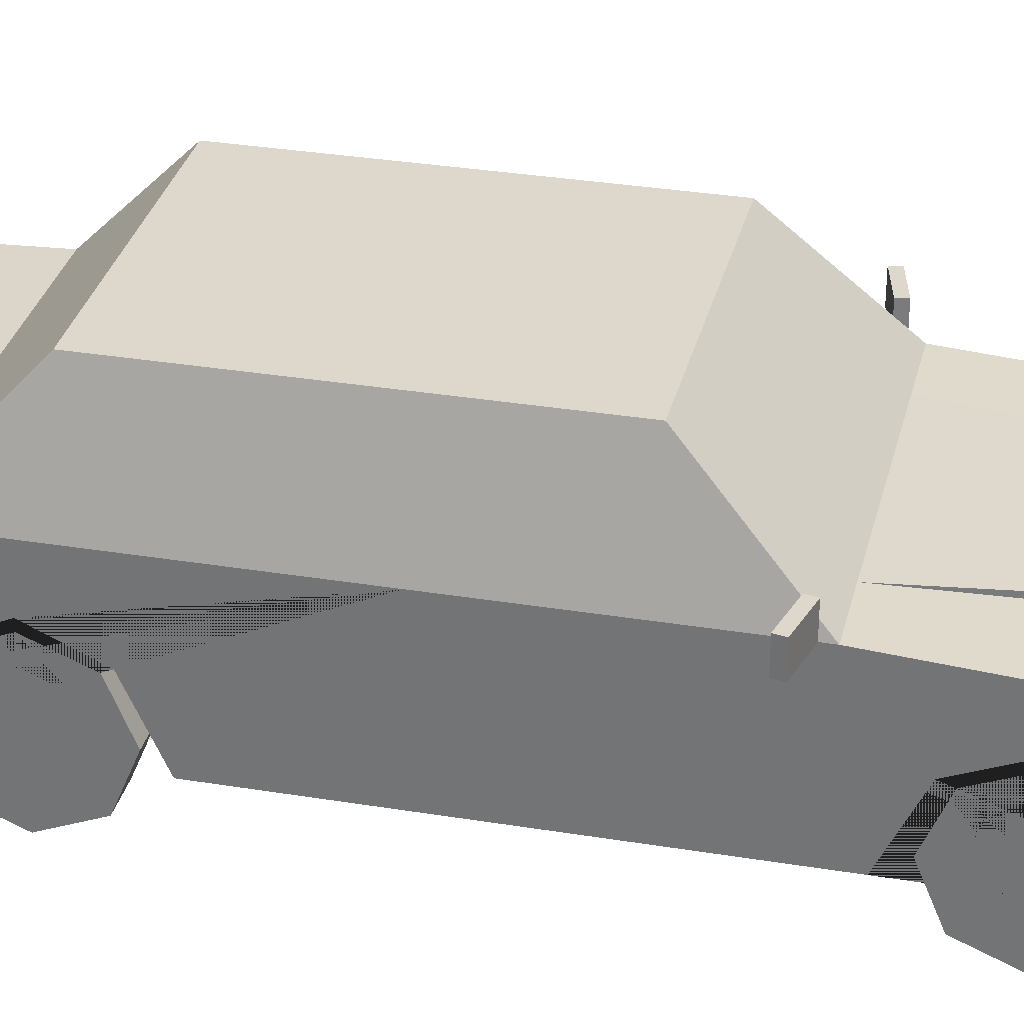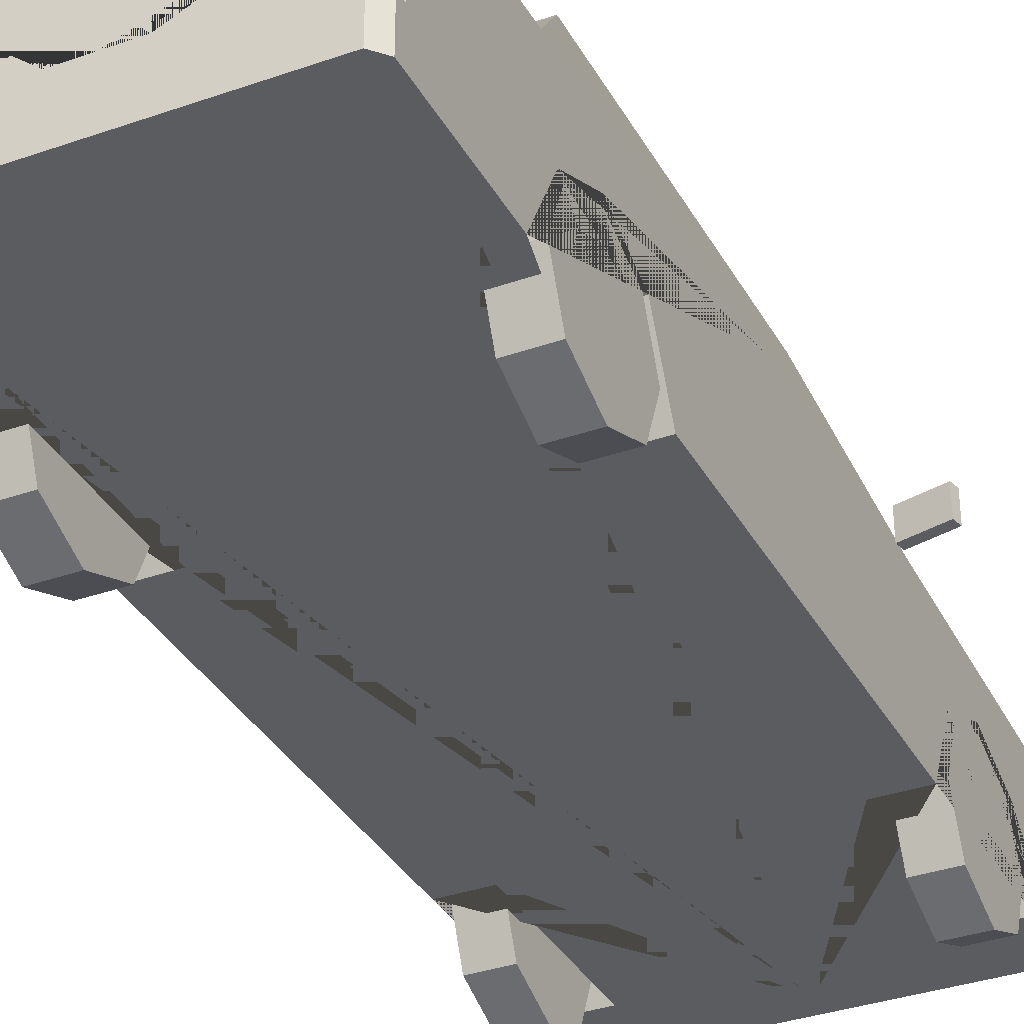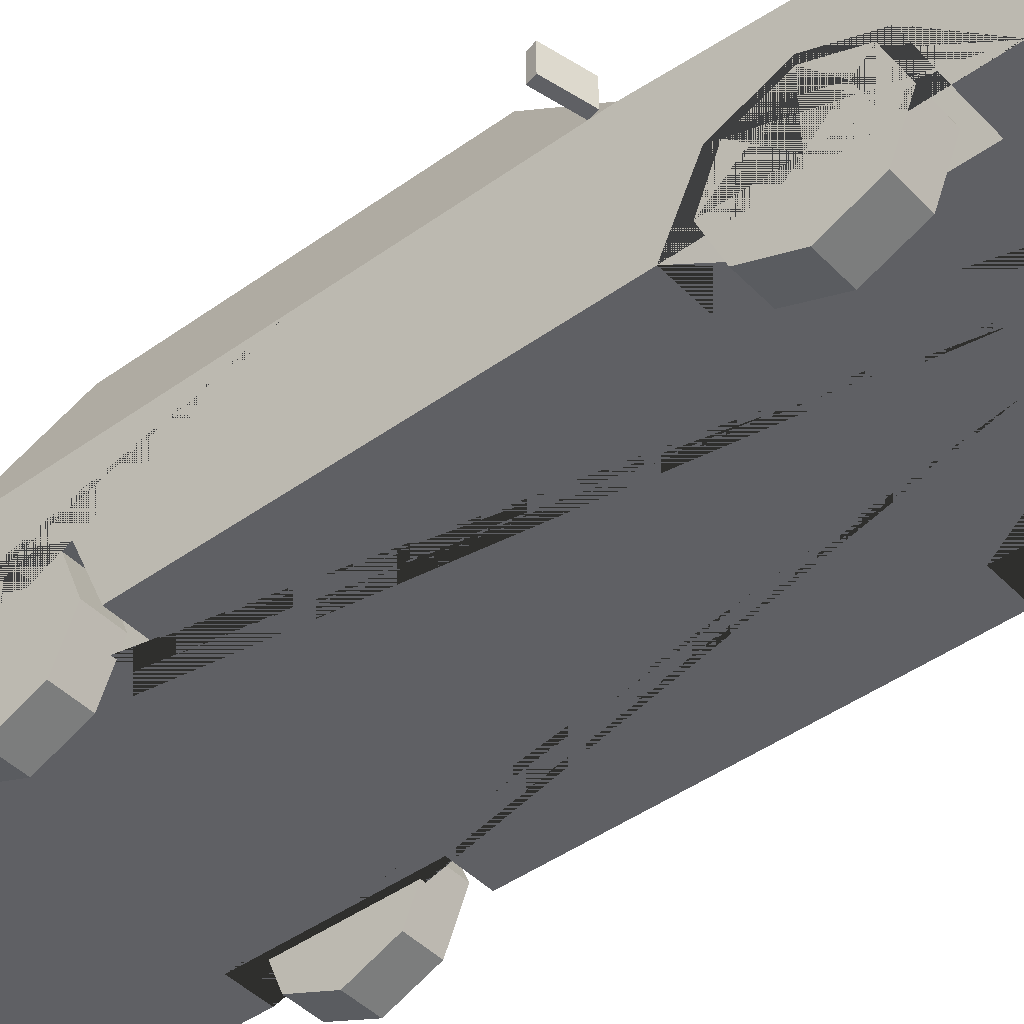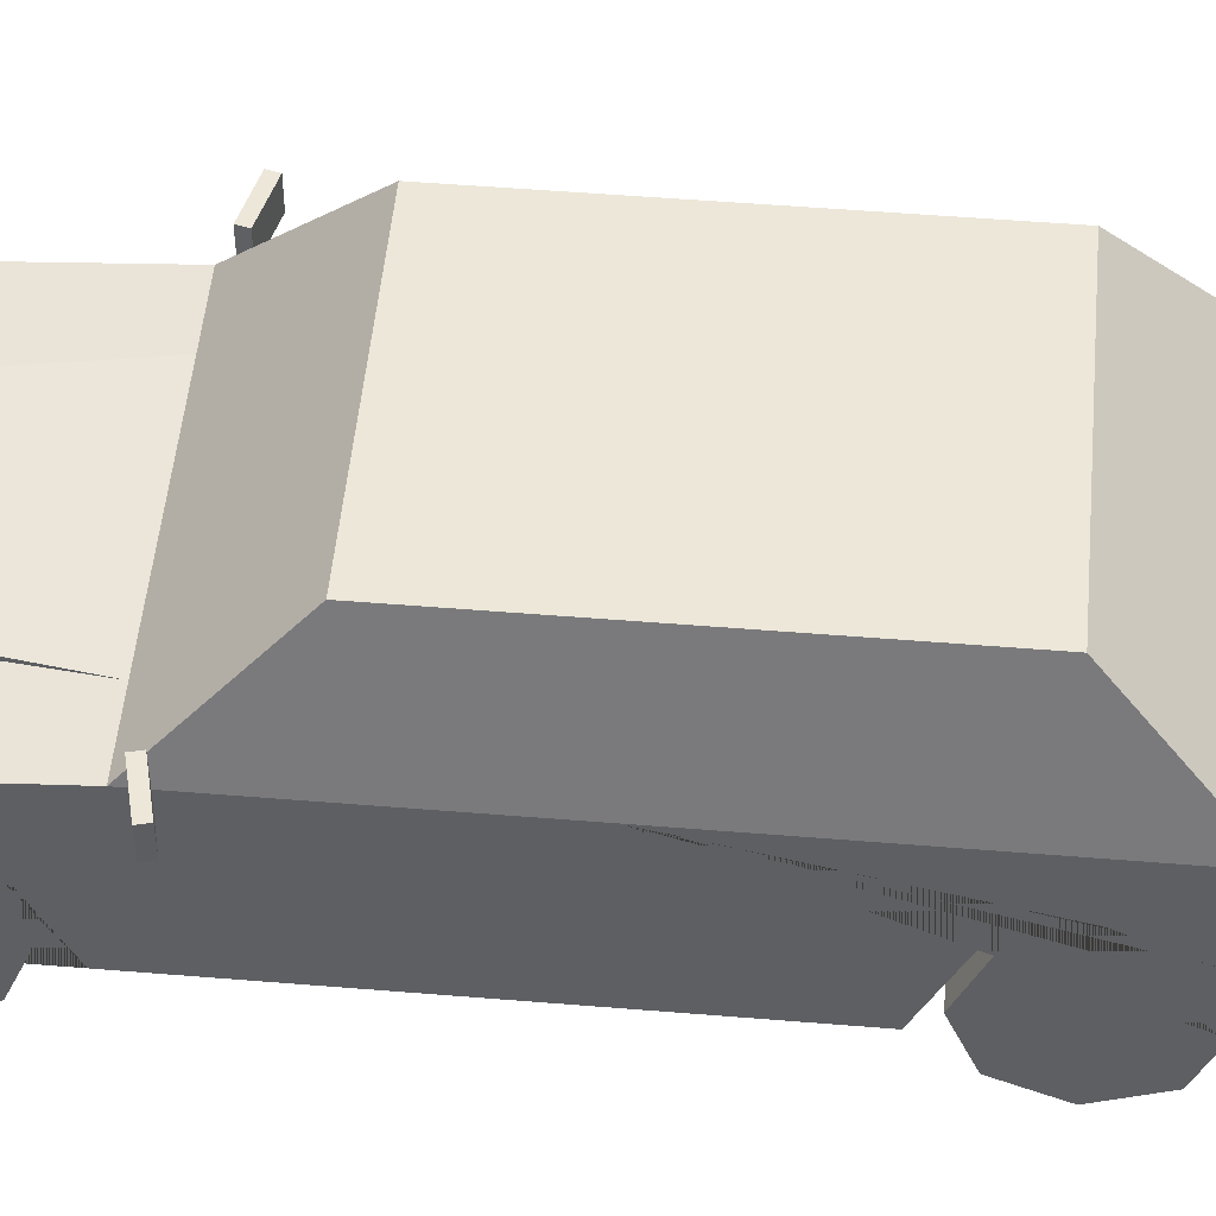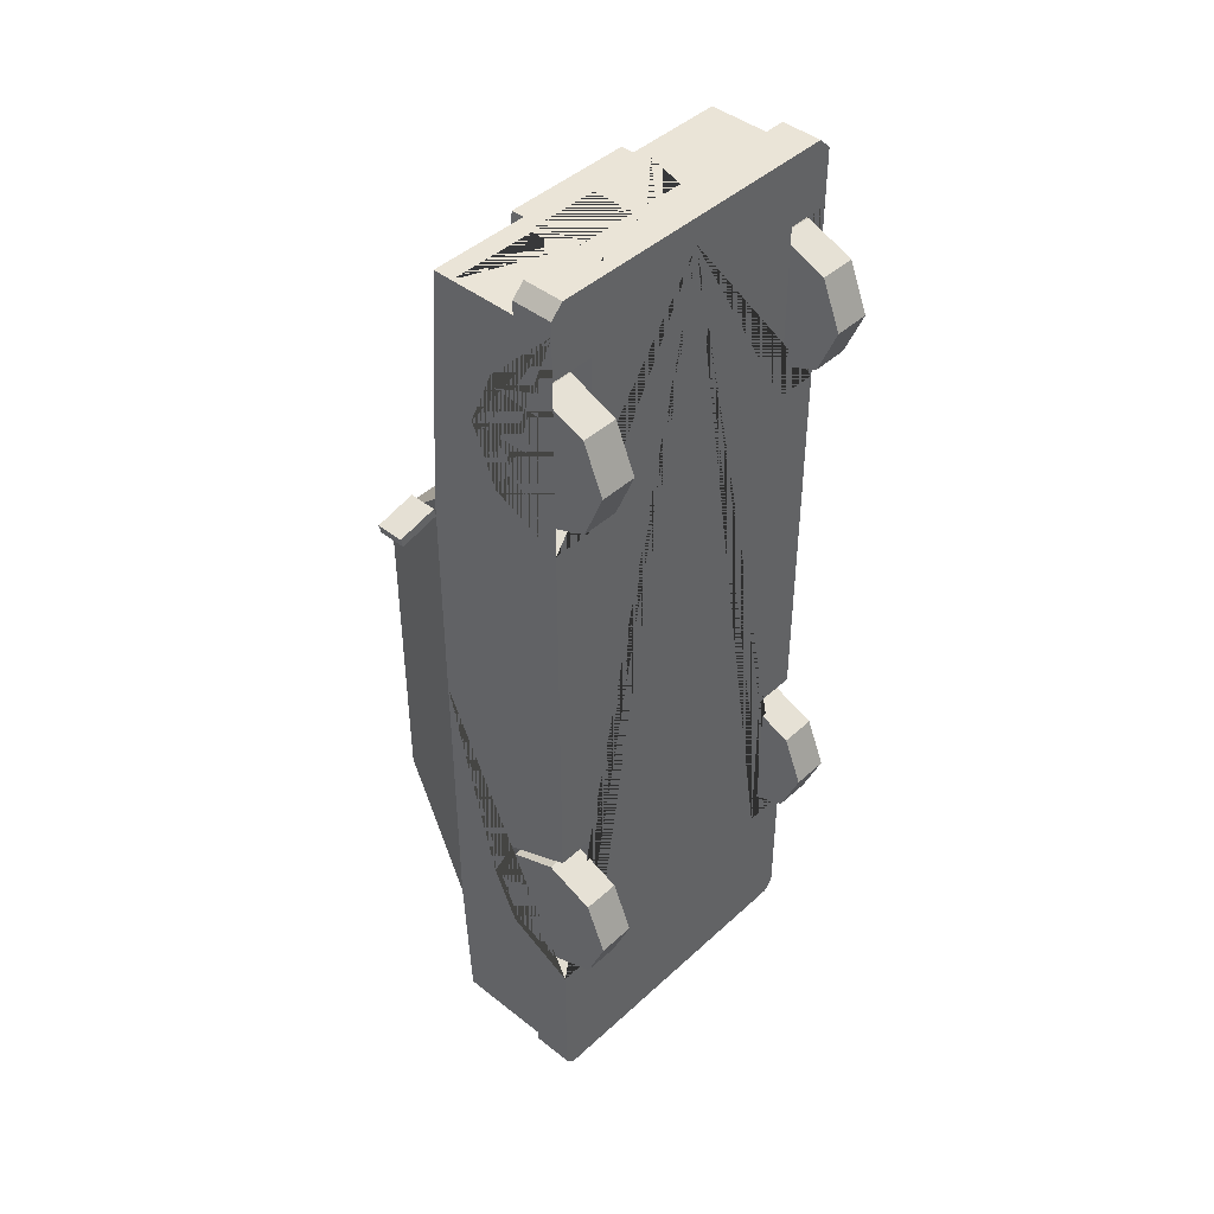
<metadata>
{"format":"obj","ext":"obj","renderer":"f3d","projection":"perspective","resolution":1024,"background":"white","views":[{"elev":31.5,"azim":-76.8,"up":"+Y"},{"elev":-34.6,"azim":-154.7,"up":"+Y"},{"elev":-44.0,"azim":-49.8,"up":"+Y"},{"elev":50.0,"azim":95.2,"up":"+Y"},{"elev":43.6,"azim":-47.1,"up":"+Z"}]}
</metadata>
<code>
v 0.3419 0.3358 1.163
v 0.3419 0.4056 0.9946
v 0.3419 0.3358 0.8262
v 0.3419 0.3358 -0.4459
v 0.3419 0.4071 -0.6034
v 0.3419 0.3358 -0.7593
v 0.4649 0.5024 1.362
v 0.4649 0.1441 1.362
v 0.4649 0.532 -1.224
v 0.4649 0.1441 -1.224
v 0.4271 0.572 0.6526
v 0.3446 0.814 0.4119
v 0.3448 0.8134 -0.5643
v 0.4217 0.5876 -0.7769
v 0.1835 0.5024 1.362
v 0.2911 0.572 0.6526
v 0.1835 0.5396 1.362
v 0.4649 0.2583 1.362
v 0.4296 0.2583 1.435
v 0.4649 0.2583 1.4
v 0.4649 0.1441 1.4
v 0.4296 0.1441 1.435
v 0.196 0.4578 1.362
v 0.1473 0.2965 1.362
v 0.4649 0.4464 1.362
v 0.4649 0.327 1.362
v 0.2141 0.4464 1.362
v 0.2141 0.327 1.362
v 0.4336 0.4464 1.362
v 0.4336 0.327 1.362
v 0.4649 0.2583 -1.224
v 0.4649 0.1441 -0.862
v 0.4649 0.3358 -0.7593
v 0.3419 0.1441 -0.862
v 0.4649 0.4071 -0.6034
v 0.4649 0.3358 -0.4459
v 0.3419 0.1441 -0.6034
v 0.3419 0.1441 -0.3584
v 0.4649 0.1441 -0.3584
v 0.4649 0.1441 0.7355
v 0.4649 0.3358 0.8262
v 0.3419 0.1441 0.7355
v 0.4649 0.4056 0.9946
v 0.4649 0.3358 1.163
v 0.3419 0.1441 0.9946
v 0.3419 0.1441 1.24
v 0.4649 0.1441 1.24
v 0.4553 0.579 0.04058
v 0.3776 0.8069 0.04058
v 0.4649 0.1441 0.01929
v 0.4553 0.579 -0.5355
v 0.3776 0.8069 -0.3273
v 0.4649 0.3421 -1.224
v 0.4649 0.447 -1.224
v 0.2326 0.447 -1.224
v 0.2326 0.3421 -1.224
v 0.08323 0.4429 -1.224
v 0.08323 0.3532 -1.224
v 0.4267 0.3421 -1.224
v 0.4267 0.447 -1.224
v 0.4371 0.1441 -1.283
v 0.4649 0.1441 -1.252
v 0.4649 0.2583 -1.252
v 0.4371 0.2583 -1.283
v 0.3776 0.8069 0.3781
v 0.4553 0.579 0.6047
v 0.2911 0.5509 0.6735
v 0.368 0.8351 0.391
v 0.4649 0.5509 0.6735
v 0.3776 0.8069 -0.00199
v 0.4553 0.579 -0.00199
v 0.368 0.8351 -0.3409
v 0.368 0.8351 0.01929
v 0.4649 0.5509 0.01929
v 0.4649 0.5509 -0.6005
v 0.4649 0.5509 -0.8114
v 0.368 0.8351 -0.5439
v 0.07939 0.2407 1.435
v 0.07939 0.1618 1.435
v 0.02556 0.3936 1.362
v 0.02556 0.3711 1.362
v -0.3419 0.3358 1.163
v -0.3419 0.4056 0.9946
v -0.3419 0.3358 0.8262
v -0.3419 0.3358 -0.4459
v -0.3419 0.4071 -0.6034
v -0.3419 0.3358 -0.7593
v -0.4649 0.5024 1.362
v -0.4649 0.1441 1.362
v -0.4649 0.532 -1.224
v -0.4649 0.1441 -1.224
v -0.4271 0.572 0.6526
v -0.3446 0.814 0.4119
v -0.3448 0.8134 -0.5643
v -0.4217 0.5876 -0.7769
v 0 0.5024 1.362
v 0 0.1441 1.362
v 0 0.532 -1.224
v 0 0.1441 -1.224
v 0 0.5509 0.6735
v 0 0.8351 0.391
v 0 0.8351 -0.5439
v 0 0.5509 -0.8114
v -0.1835 0.5024 1.362
v -0.2911 0.572 0.6526
v 0 0.5396 1.362
v -0.1835 0.5396 1.362
v 0 0.2583 1.362
v -0.4649 0.2583 1.362
v 0 0.2583 1.435
v 0 0.1441 1.435
v -0.4296 0.2583 1.435
v -0.4649 0.2583 1.4
v -0.4649 0.1441 1.4
v -0.4296 0.1441 1.435
v 0 0.4578 1.362
v 0 0.2965 1.362
v -0.196 0.4578 1.362
v -0.1473 0.2965 1.362
v -0.4649 0.4464 1.362
v -0.4649 0.327 1.362
v -0.2141 0.4464 1.362
v -0.2141 0.327 1.362
v -0.4336 0.4464 1.362
v -0.4336 0.327 1.362
v 0 0.2583 -1.224
v -0.4649 0.2583 -1.224
v 0 0.1441 -1.283
v 0 0.2583 -1.283
v -0.4649 0.1441 -0.862
v -0.4649 0.3358 -0.7593
v -0.3419 0.1441 -0.862
v -0.4649 0.4071 -0.6034
v -0.4649 0.3358 -0.4459
v -0.3419 0.1441 -0.6034
v -0.3419 0.1441 -0.3584
v -0.4649 0.1441 -0.3584
v -0.4649 0.1441 0.7355
v -0.4649 0.3358 0.8262
v -0.3419 0.1441 0.7355
v -0.4649 0.4056 0.9946
v -0.4649 0.3358 1.163
v -0.3419 0.1441 0.9946
v -0.3419 0.1441 1.24
v -0.4649 0.1441 1.24
v -0.4553 0.579 0.04058
v -0.3776 0.8069 0.04058
v -0.4649 0.1441 0.01929
v -0.4553 0.579 -0.5355
v -0.3776 0.8069 -0.3273
v -0.4649 0.3421 -1.224
v -0.4649 0.447 -1.224
v -0.2326 0.447 -1.224
v -0.2326 0.3421 -1.224
v 0 0.3532 -1.224
v 0 0.4429 -1.224
v -0.08323 0.4429 -1.224
v -0.08323 0.3532 -1.224
v -0.4267 0.3421 -1.224
v -0.4267 0.447 -1.224
v -0.4371 0.1441 -1.283
v -0.4649 0.1441 -1.252
v -0.4649 0.2583 -1.252
v -0.4371 0.2583 -1.283
v -0.3776 0.8069 0.3781
v -0.4553 0.579 0.6047
v 0 0.814 0.4119
v 0 0.572 0.6526
v -0.2911 0.5509 0.6735
v -0.368 0.8351 0.391
v -0.4649 0.5509 0.6735
v -0.3776 0.8069 -0.00199
v -0.4553 0.579 -0.00199
v -0.368 0.8351 -0.3409
v -0.368 0.8351 0.01929
v -0.4649 0.5509 0.01929
v -0.4649 0.5509 -0.6005
v -0.4649 0.5509 -0.8114
v -0.368 0.8351 -0.5439
v 0 0.5876 -0.7769
v 0 0.8134 -0.5643
v 0 0.2407 1.435
v 0 0.1618 1.435
v -0.07939 0.2407 1.435
v -0.07939 0.1618 1.435
v 0 0.4108 1.362
v 0 0.354 1.362
v -0.02556 0.3936 1.362
v -0.02556 0.3711 1.362
v 0.4692 0.5524 0.6426
v 0.4692 0.63 0.6426
v 0.4629 0.5524 0.6165
v 0.4629 0.63 0.6165
v 0.582 0.5524 0.6153
v 0.582 0.63 0.6153
v 0.5757 0.5524 0.5893
v 0.5757 0.63 0.5893
v -0.4692 0.5524 0.6426
v -0.4692 0.63 0.6426
v -0.4629 0.5524 0.6165
v -0.4629 0.63 0.6165
v -0.582 0.5524 0.6153
v -0.582 0.63 0.6153
v -0.5757 0.5524 0.5893
v -0.5757 0.63 0.5893
f 1 2 43 44
f 2 3 41 43
f 3 42 40 41
f 4 5 35 36
f 5 6 33 35
f 6 34 32 33
f 65 66 48 49
f 76 9 98 103
f 11 12 167 168 16
f 13 14 180 181
f 97 8 21 22 111
f 68 73 72 77 102 101
f 97 99 10 32 34 37 38 39 50 40 42 45 46 47 8
f 9 54 60 55 56 59 53 31 126 155 58 57 156 98
f 7 69 67 15
f 17 67 100 106
f 15 67 17
f 96 15 17 106
f 18 108 110 19 20
f 108 18 26 30 28 27 29 25 7 15 96 116 23 24 117
f 8 18 20 21
f 19 22 21 20
f 22 19 110 182 78 79 183 111
f 117 24 23 116 186 80 81 187
f 25 29 30 26
f 30 29 27 28
f 126 31 63 64 129
f 31 10 62 63
f 10 99 128 61 62
f 8 47 44 43 41 40 50 74 69 7 25 26 18
f 37 4 38
f 37 5 4
f 37 6 5
f 38 4 36 39
f 34 6 37
f 45 1 46
f 45 2 1
f 45 3 2
f 46 1 44 47
f 42 3 45
f 70 71 51 52
f 74 50 39 36 35 33 32 10 31 53 54 9 76 75
f 72 75 76 77
f 53 59 60 54
f 156 57 58 155
f 60 59 56 55
f 61 64 63 62
f 129 64 61 128
f 12 11 69 68
f 11 16 67 69
f 167 12 68 101
f 16 168 100 67
f 66 65 68 69
f 65 49 73 68
f 48 66 69 74
f 49 48 74 73
f 70 52 72 73
f 71 70 73 74
f 51 71 74 75
f 52 51 75 72
f 14 13 77 76
f 180 14 76 103
f 13 181 102 77
f 183 79 78 182
f 187 81 80 186
f 82 142 141 83
f 83 141 139 84
f 84 139 138 140
f 85 134 133 86
f 86 133 131 87
f 87 131 130 132
f 165 147 146 166
f 178 103 98 90
f 92 105 168 167 93
f 94 181 180 95
f 97 111 115 114 89
f 170 101 102 179 174 175
f 97 89 145 144 143 140 138 148 137 136 135 132 130 91 99
f 90 98 156 157 158 155 126 127 151 159 154 153 160 152
f 88 104 169 171
f 107 106 100 169
f 104 107 169
f 96 106 107 104
f 109 113 112 110 108
f 108 117 119 118 116 96 104 88 120 124 122 123 125 121 109
f 89 114 113 109
f 112 113 114 115
f 115 111 183 185 184 182 110 112
f 117 187 189 188 186 116 118 119
f 120 121 125 124
f 125 123 122 124
f 126 129 164 163 127
f 127 163 162 91
f 91 162 161 128 99
f 89 109 121 120 88 171 176 148 138 139 141 142 145
f 135 136 85
f 135 85 86
f 135 86 87
f 136 137 134 85
f 132 135 87
f 143 144 82
f 143 82 83
f 143 83 84
f 144 145 142 82
f 140 143 84
f 172 150 149 173
f 176 177 178 90 152 151 127 91 130 131 133 134 137 148
f 174 179 178 177
f 151 152 160 159
f 156 155 158 157
f 160 153 154 159
f 161 162 163 164
f 129 128 161 164
f 93 170 171 92
f 92 171 169 105
f 167 101 170 93
f 105 169 100 168
f 166 171 170 165
f 165 170 175 147
f 146 176 171 166
f 147 175 176 146
f 172 175 174 150
f 173 176 175 172
f 149 177 176 173
f 150 174 177 149
f 95 178 179 94
f 180 103 178 95
f 94 179 102 181
f 183 182 184 185
f 187 186 188 189
f 190 191 193 192
f 192 193 197 196
f 196 197 195 194
f 194 195 191 190
f 192 196 194 190
f 197 193 191 195
f 198 200 201 199
f 200 204 205 201
f 204 202 203 205
f 202 198 199 203
f 200 198 202 204
f 205 203 199 201
v 0.361 0.1891 0.9946
v 0.4649 0.1891 0.9946
v 0.361 0.1891 0.8027
v 0.4649 0.1891 0.8027
v 0.361 0.05343 0.8589
v 0.4649 0.05343 0.8589
v 0.361 -0.002775 0.9946
v 0.4649 -0.002775 0.9946
v 0.361 0.05343 1.13
v 0.4649 0.05343 1.13
v 0.361 0.1891 1.187
v 0.4649 0.1891 1.187
v 0.361 0.3248 1.13
v 0.4649 0.3248 1.13
v 0.361 0.381 0.9946
v 0.4649 0.381 0.9946
v 0.361 0.3248 0.8589
v 0.4649 0.3248 0.8589
v 0.4649 0.1005 0.9061
v 0.4649 0.1891 0.8694
v 0.4649 0.06385 0.9946
v 0.4649 0.1005 1.083
v 0.4649 0.1891 1.12
v 0.4649 0.2777 1.083
v 0.4649 0.3144 0.9946
v 0.4649 0.2777 0.9061
f 206 208 210
f 207 224 225
f 208 209 211 210
f 206 210 212
f 207 226 224
f 210 211 213 212
f 206 212 214
f 207 227 226
f 212 213 215 214
f 206 214 216
f 207 228 227
f 214 215 217 216
f 206 216 218
f 207 229 228
f 216 217 219 218
f 206 218 220
f 207 230 229
f 218 219 221 220
f 206 220 222
f 207 231 230
f 220 221 223 222
f 206 222 208
f 207 225 231
f 222 223 209 208
f 225 224 211 209
f 224 226 213 211
f 226 227 215 213
f 227 228 217 215
f 228 229 219 217
f 229 230 221 219
f 230 231 223 221
f 231 225 209 223
v 0.361 0.1891 -0.6034
v 0.4649 0.1891 -0.6034
v 0.361 0.1891 -0.7953
v 0.4649 0.1891 -0.7953
v 0.361 0.05343 -0.7391
v 0.4649 0.05343 -0.7391
v 0.361 -0.002775 -0.6034
v 0.4649 -0.002775 -0.6034
v 0.361 0.05343 -0.4677
v 0.4649 0.05343 -0.4677
v 0.361 0.1891 -0.4115
v 0.4649 0.1891 -0.4115
v 0.361 0.3248 -0.4677
v 0.4649 0.3248 -0.4677
v 0.361 0.381 -0.6034
v 0.4649 0.381 -0.6034
v 0.361 0.3248 -0.7391
v 0.4649 0.3248 -0.7391
v 0.4649 0.1005 -0.6919
v 0.4649 0.1891 -0.7286
v 0.4649 0.06385 -0.6034
v 0.4649 0.1005 -0.5148
v 0.4649 0.1891 -0.4781
v 0.4649 0.2777 -0.5148
v 0.4649 0.3144 -0.6034
v 0.4649 0.2777 -0.6919
f 232 234 236
f 233 250 251
f 234 235 237 236
f 232 236 238
f 233 252 250
f 236 237 239 238
f 232 238 240
f 233 253 252
f 238 239 241 240
f 232 240 242
f 233 254 253
f 240 241 243 242
f 232 242 244
f 233 255 254
f 242 243 245 244
f 232 244 246
f 233 256 255
f 244 245 247 246
f 232 246 248
f 233 257 256
f 246 247 249 248
f 232 248 234
f 233 251 257
f 248 249 235 234
f 251 250 237 235
f 250 252 239 237
f 252 253 241 239
f 253 254 243 241
f 254 255 245 243
f 255 256 247 245
f 256 257 249 247
f 257 251 235 249
v -0.361 0.1891 0.9946
v -0.4649 0.1891 0.9946
v -0.361 0.1891 0.8027
v -0.4649 0.1891 0.8027
v -0.361 0.05343 0.8589
v -0.4649 0.05343 0.8589
v -0.361 -0.002775 0.9946
v -0.4649 -0.002775 0.9946
v -0.361 0.05343 1.13
v -0.4649 0.05343 1.13
v -0.361 0.1891 1.187
v -0.4649 0.1891 1.187
v -0.361 0.3248 1.13
v -0.4649 0.3248 1.13
v -0.361 0.381 0.9946
v -0.4649 0.381 0.9946
v -0.361 0.3248 0.8589
v -0.4649 0.3248 0.8589
v -0.4649 0.1005 0.9061
v -0.4649 0.1891 0.8694
v -0.4649 0.06385 0.9946
v -0.4649 0.1005 1.083
v -0.4649 0.1891 1.12
v -0.4649 0.2777 1.083
v -0.4649 0.3144 0.9946
v -0.4649 0.2777 0.9061
f 258 262 260
f 259 277 276
f 260 262 263 261
f 258 264 262
f 259 276 278
f 262 264 265 263
f 258 266 264
f 259 278 279
f 264 266 267 265
f 258 268 266
f 259 279 280
f 266 268 269 267
f 258 270 268
f 259 280 281
f 268 270 271 269
f 258 272 270
f 259 281 282
f 270 272 273 271
f 258 274 272
f 259 282 283
f 272 274 275 273
f 258 260 274
f 259 283 277
f 274 260 261 275
f 277 261 263 276
f 276 263 265 278
f 278 265 267 279
f 279 267 269 280
f 280 269 271 281
f 281 271 273 282
f 282 273 275 283
f 283 275 261 277
v -0.361 0.1891 -0.6034
v -0.4649 0.1891 -0.6034
v -0.361 0.1891 -0.7953
v -0.4649 0.1891 -0.7953
v -0.361 0.05343 -0.7391
v -0.4649 0.05343 -0.7391
v -0.361 -0.002775 -0.6034
v -0.4649 -0.002775 -0.6034
v -0.361 0.05343 -0.4677
v -0.4649 0.05343 -0.4677
v -0.361 0.1891 -0.4115
v -0.4649 0.1891 -0.4115
v -0.361 0.3248 -0.4677
v -0.4649 0.3248 -0.4677
v -0.361 0.381 -0.6034
v -0.4649 0.381 -0.6034
v -0.361 0.3248 -0.7391
v -0.4649 0.3248 -0.7391
v -0.4649 0.1005 -0.6919
v -0.4649 0.1891 -0.7286
v -0.4649 0.06385 -0.6034
v -0.4649 0.1005 -0.5148
v -0.4649 0.1891 -0.4781
v -0.4649 0.2777 -0.5148
v -0.4649 0.3144 -0.6034
v -0.4649 0.2777 -0.6919
f 284 288 286
f 285 303 302
f 286 288 289 287
f 284 290 288
f 285 302 304
f 288 290 291 289
f 284 292 290
f 285 304 305
f 290 292 293 291
f 284 294 292
f 285 305 306
f 292 294 295 293
f 284 296 294
f 285 306 307
f 294 296 297 295
f 284 298 296
f 285 307 308
f 296 298 299 297
f 284 300 298
f 285 308 309
f 298 300 301 299
f 284 286 300
f 285 309 303
f 300 286 287 301
f 303 287 289 302
f 302 289 291 304
f 304 291 293 305
f 305 293 295 306
f 306 295 297 307
f 307 297 299 308
f 308 299 301 309
f 309 301 287 303

</code>
